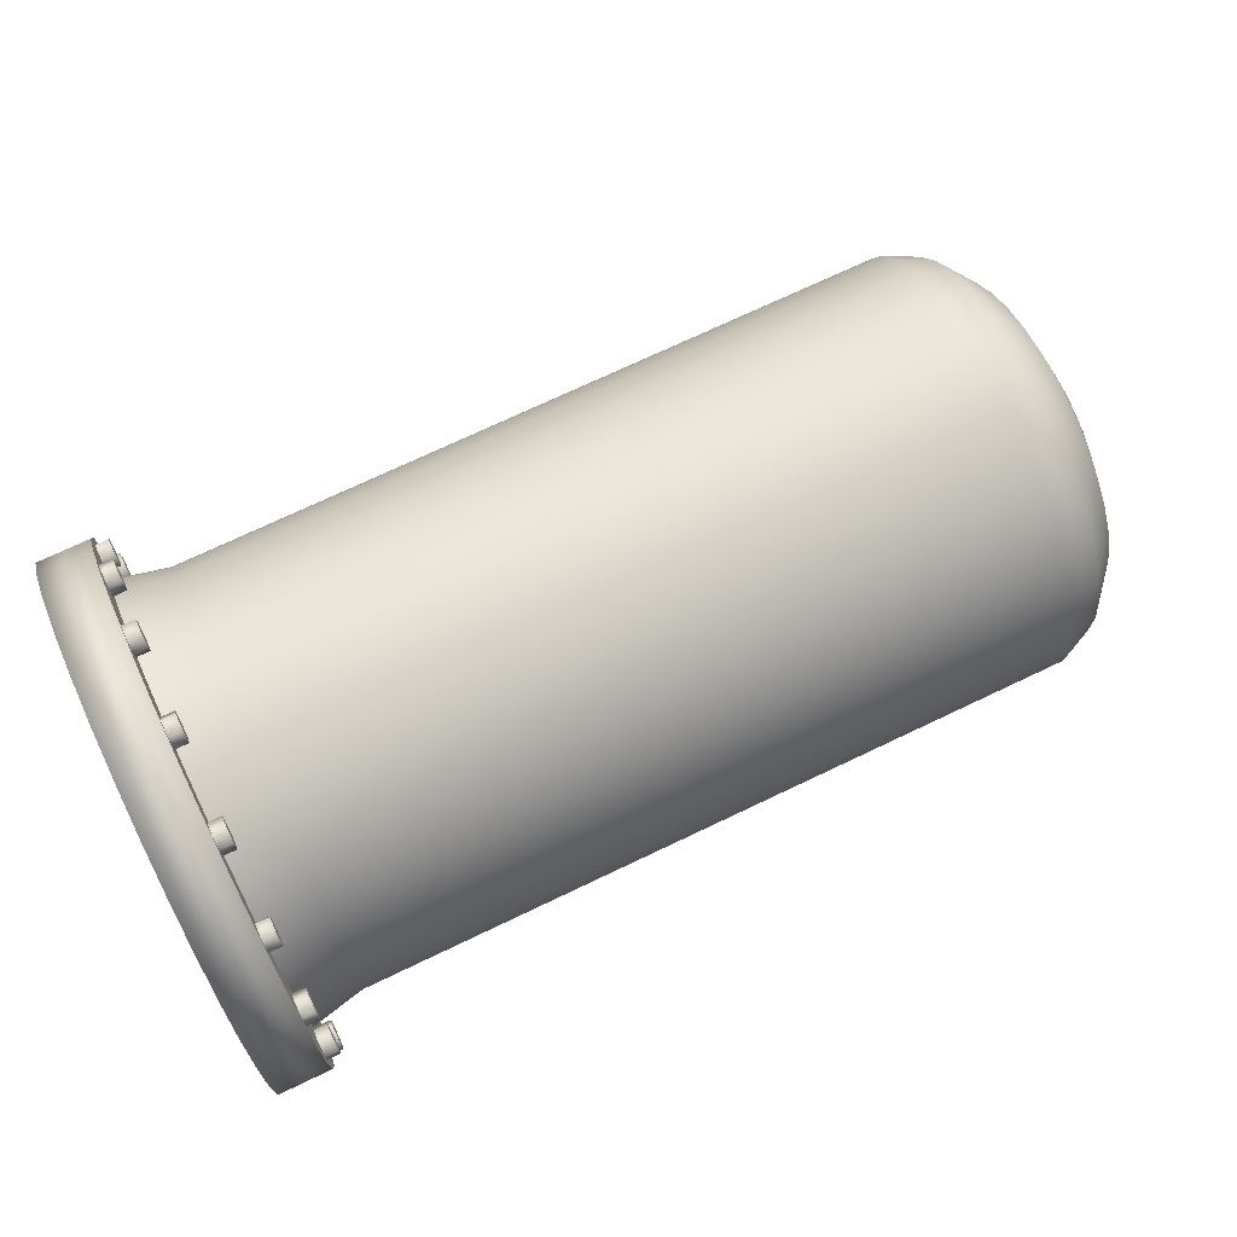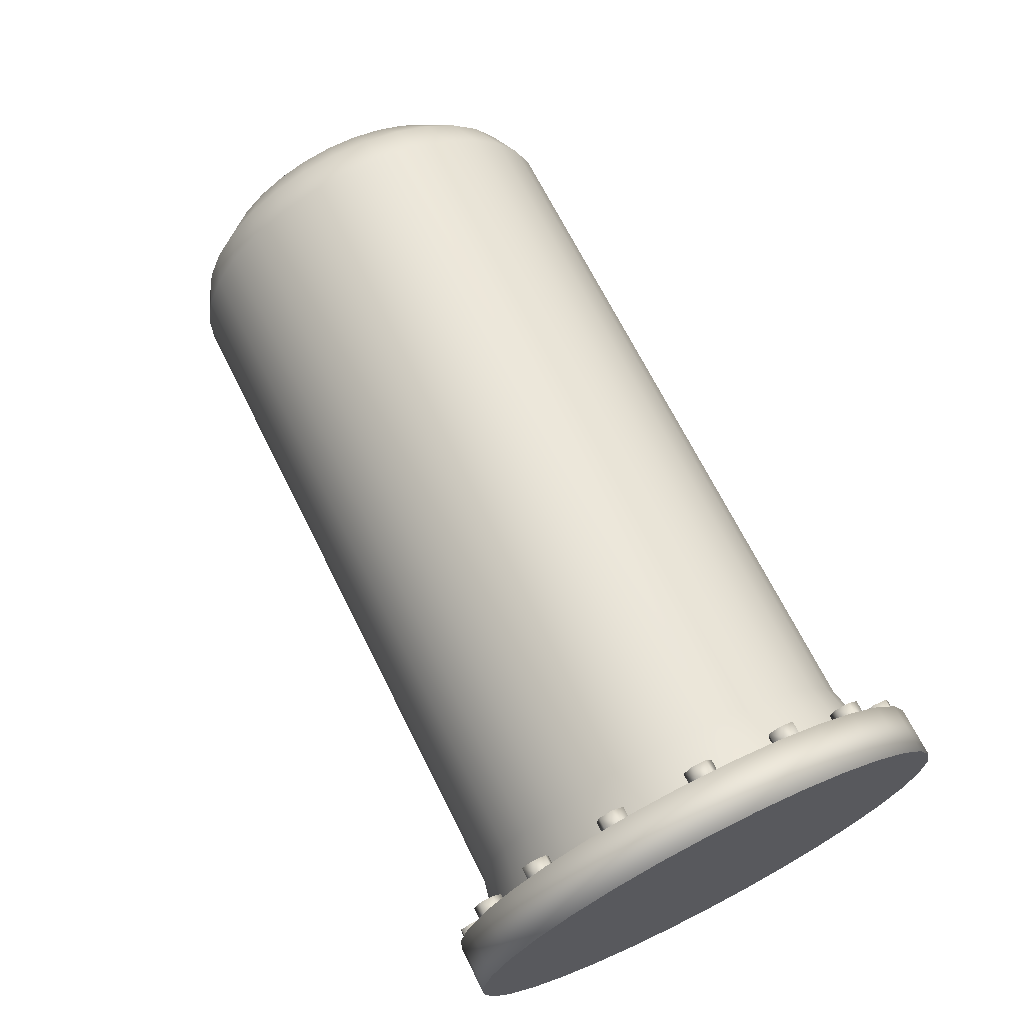
<metadata>
{"format":"obj","ext":"obj","renderer":"f3d","projection":"perspective","resolution":1024,"background":"white","views":[{"elev":72.4,"azim":154.5,"up":"+Y"},{"elev":69.1,"azim":63.4,"up":"+Z"}]}
</metadata>
<code>
o Pipe_Cylinder.002_None.002
v 0.4609 0.137 -0.04698
v 0.4609 0.1425 -0.05413
v 0.4609 0.139 -0.06247
v 0.4609 0.1301 -0.06364
v 0.4609 0.1246 -0.05649
v 0.4609 0.128 -0.04815
v 0.4609 0.06364 -0.1301
v 0.4609 0.06247 -0.139
v 0.4609 0.05413 -0.1425
v 0.4609 0.04698 -0.137
v 0.4609 0.04815 -0.128
v 0.4609 0.05649 -0.1246
v 0.4609 -0.04698 -0.137
v 0.4609 -0.05413 -0.1425
v 0.4609 -0.06247 -0.139
v 0.4609 -0.06364 -0.1301
v 0.4609 -0.05649 -0.1246
v 0.4609 -0.04815 -0.128
v 0.4609 -0.1301 -0.06364
v 0.4609 -0.139 -0.06247
v 0.4609 -0.1425 -0.05413
v 0.4609 -0.137 -0.04698
v 0.4609 -0.128 -0.04815
v 0.4609 -0.1246 -0.05649
v 0.4609 -0.137 0.04698
v 0.4609 -0.1425 0.05413
v 0.4609 -0.139 0.06247
v 0.4609 -0.1301 0.06364
v 0.4609 -0.1246 0.05649
v 0.4609 -0.128 0.04815
v 0.4609 -0.06364 0.1301
v 0.4609 -0.06247 0.139
v 0.4609 -0.05413 0.1425
v 0.4609 -0.04698 0.137
v 0.4609 -0.04815 0.128
v 0.4609 -0.05649 0.1246
v 0.4609 0.04698 0.137
v 0.4609 0.05413 0.1425
v 0.4609 0.06247 0.139
v 0.4609 0.06364 0.1301
v 0.4609 0.05649 0.1246
v 0.4609 0.04815 0.128
v 0.4609 0.1301 0.06364
v 0.4609 0.139 0.06247
v 0.4609 0.1425 0.05413
v 0.4609 0.137 0.04698
v 0.4609 0.128 0.04815
v 0.4609 0.1246 0.05649
v 0.4688 0.0996 0.1214
v 0.4688 0.1214 0.0996
v 0.4688 0.1385 0.07401
v 0.4688 0.1502 0.04558
v 0.4688 0.1562 0.01539
v 0.4688 0.1562 -0.01539
v 0.4688 0.1502 -0.04558
v 0.4688 0.1385 -0.07401
v 0.4688 0.1214 -0.0996
v 0.4688 0.0996 -0.1214
v 0.4688 0.07401 -0.1385
v 0.4688 0.04558 -0.1502
v 0.4688 0.01539 -0.1562
v 0.4688 -0.01539 -0.1562
v 0.4688 -0.04558 -0.1502
v 0.4688 -0.07401 -0.1385
v 0.4688 -0.0996 -0.1214
v 0.4688 -0.1214 -0.0996
v 0.4688 -0.1385 -0.07401
v 0.4688 -0.1502 -0.04558
v 0.4688 -0.1562 -0.01539
v 0.4688 -0.1562 0.01539
v 0.4688 -0.1502 0.04558
v 0.4688 -0.1385 0.07401
v 0.4688 -0.1214 0.0996
v 0.4688 -0.0996 0.1214
v 0.4688 -0.07401 0.1385
v 0.4688 -0.04558 0.1502
v 0.4688 -0.01539 0.1562
v 0.4688 0.01539 0.1562
v 0.4688 0.04558 0.1502
v 0.4688 0.07401 0.1385
v 0.5 -0.1502 -0.04558
v 0.5 -0.1385 -0.07401
v 0.5 -0.1214 -0.0996
v 0.5 -0.0996 -0.1214
v 0.5 -0.07401 -0.1385
v 0.5 -0.04558 -0.1502
v 0.5 -0.01539 -0.1562
v 0.5 0.01539 -0.1562
v 0.5 0.04558 -0.1502
v 0.5 0.07401 -0.1385
v 0.5 0.0996 -0.1214
v 0.5 0.1214 -0.0996
v 0.5 0.1385 -0.07401
v 0.5 0.1502 -0.04558
v 0.5 0.1562 -0.01539
v 0.5 0.1562 0.01539
v 0.5 0.1502 0.04558
v 0.5 0.1385 0.07401
v 0.5 0.1214 0.0996
v 0.5 0.0996 0.1214
v 0.5 0.07401 0.1385
v 0.5 0.04558 0.1502
v 0.5 0.01539 0.1562
v 0.5 -0.01539 0.1562
v 0.5 -0.04558 0.1502
v 0.5 -0.07401 0.1385
v 0.5 -0.0996 0.1214
v 0.5 -0.1214 0.0996
v 0.5 -0.1385 0.07401
v 0.5 -0.1502 0.04558
v 0.5 -0.1562 0.01539
v 0.5 -0.1562 -0.01539
v 0.4609 0.1086 -0.09582
v 0.4609 0.1109 -0.1045
v 0.4609 0.1045 -0.1109
v 0.4609 0.09582 -0.1086
v 0.4609 0.09349 -0.09986
v 0.4609 0.09986 -0.09349
v 0.4609 0.009021 -0.1445
v 0.4609 0.00451 -0.1523
v 0.4609 -0.00451 -0.1523
v 0.4609 -0.009021 -0.1445
v 0.4609 -0.00451 -0.1367
v 0.4609 0.00451 -0.1367
v 0.4609 -0.09582 -0.1086
v 0.4609 -0.1045 -0.1109
v 0.4609 -0.1109 -0.1045
v 0.4609 -0.1086 -0.09582
v 0.4609 -0.09986 -0.09349
v 0.4609 -0.09349 -0.09986
v 0.4609 -0.1445 -0.009021
v 0.4609 -0.1523 -0.00451
v 0.4609 -0.1523 0.00451
v 0.4609 -0.1445 0.009021
v 0.4609 -0.1367 0.00451
v 0.4609 -0.1367 -0.00451
v 0.4609 -0.1086 0.09582
v 0.4609 -0.1109 0.1045
v 0.4609 -0.1045 0.1109
v 0.4609 -0.09582 0.1086
v 0.4609 -0.09349 0.09986
v 0.4609 -0.09986 0.09349
v 0.4609 -0.009021 0.1445
v 0.4609 -0.00451 0.1523
v 0.4609 0.00451 0.1523
v 0.4609 0.009021 0.1445
v 0.4609 0.00451 0.1367
v 0.4609 -0.00451 0.1367
v 0.4609 0.09582 0.1086
v 0.4609 0.1045 0.1109
v 0.4609 0.1109 0.1045
v 0.4609 0.1086 0.09582
v 0.4609 0.09986 0.09349
v 0.4609 0.09349 0.09986
v 0.4609 0.1445 0.009021
v 0.4609 0.1523 0.00451
v 0.4609 0.1523 -0.00451
v 0.4609 0.1445 -0.009021
v 0.4609 0.1367 -0.00451
v 0.4609 0.1367 0.00451
v 0.4688 0.1168 -0.06245
v 0.4375 0.1108 -0.05921
v 0.4375 0.1202 -0.03646
v 0.4688 0.1268 -0.03846
v 0.4688 0.1318 -0.01299
v 0.4375 0.125 -0.01231
v 0.4688 0.1318 0.01298
v 0.4375 0.125 0.01231
v 0.4688 0.1268 0.03846
v 0.4375 0.1202 0.03646
v 0.4688 0.1168 0.06245
v 0.4375 0.1108 0.05921
v 0.4688 0.1024 0.08404
v 0.4375 0.09709 0.07968
v 0.4375 0.07968 0.09709
v 0.4688 0.08404 0.1024
v 0.4688 0.06245 0.1168
v 0.4375 0.05921 0.1108
v 0.4688 0.03846 0.1268
v 0.4375 0.03646 0.1202
v 0.4688 0.01299 0.1318
v 0.4375 0.01231 0.125
v 0.4375 -0.01231 0.125
v 0.4688 -0.01299 0.1318
v 0.4375 -0.03646 0.1202
v 0.4688 -0.03846 0.1268
v 0.4688 -0.06245 0.1168
v 0.4375 -0.05921 0.1108
v 0.4375 -0.07968 0.09709
v 0.4688 -0.08404 0.1024
v 0.4375 -0.09709 0.07968
v 0.4688 -0.1024 0.08404
v 0.4688 -0.1168 0.06245
v 0.4375 -0.1108 0.05921
v 0.4375 -0.1202 0.03646
v 0.4688 -0.1268 0.03846
v 0.4688 -0.1318 0.01299
v 0.4375 -0.125 0.01231
v 0.4375 -0.125 -0.01231
v 0.4688 -0.1318 -0.01299
v 0.4688 -0.1268 -0.03846
v 0.4375 -0.1202 -0.03646
v 0.4375 -0.1108 -0.05921
v 0.4688 -0.1168 -0.06245
v 0.4375 -0.09709 -0.07968
v 0.4688 -0.1024 -0.08404
v 0.4375 -0.07968 -0.09709
v 0.4688 -0.08404 -0.1024
v 0.4375 -0.05921 -0.1108
v 0.4688 -0.06245 -0.1168
v 0.4375 -0.03646 -0.1202
v 0.4688 -0.03846 -0.1268
v 0.4375 -0.01231 -0.125
v 0.4688 -0.01299 -0.1318
v 0.4688 0.03846 -0.1268
v 0.4688 0.01299 -0.1318
v 0.4375 0.01231 -0.125
v 0.4375 0.03646 -0.1202
v 0.4688 0.08404 -0.1024
v 0.4688 0.06245 -0.1168
v 0.4375 0.05921 -0.1108
v 0.4375 0.07968 -0.09709
v 0.4688 0.1024 -0.08404
v 0.4375 0.09709 -0.07968
v 0.4688 0.137 -0.04698
v 0.4688 0.1425 -0.05413
v 0.4688 0.128 -0.04815
v 0.4688 0.139 -0.06247
v 0.4688 0.1301 -0.06364
v 0.4688 0.1246 -0.05649
v 0.4688 0.06364 -0.1301
v 0.4688 0.06247 -0.139
v 0.4688 0.05649 -0.1246
v 0.4688 0.05413 -0.1425
v 0.4688 0.04698 -0.137
v 0.4688 0.04815 -0.128
v 0.4688 -0.04698 -0.137
v 0.4688 -0.05413 -0.1425
v 0.4688 -0.04815 -0.128
v 0.4688 -0.06247 -0.139
v 0.4688 -0.06364 -0.1301
v 0.4688 -0.05649 -0.1246
v 0.4688 -0.1301 -0.06364
v 0.4688 -0.139 -0.06247
v 0.4688 -0.1246 -0.05649
v 0.4688 -0.1425 -0.05413
v 0.4688 -0.137 -0.04698
v 0.4688 -0.128 -0.04815
v 0.4688 -0.137 0.04698
v 0.4688 -0.1425 0.05413
v 0.4688 -0.128 0.04815
v 0.4688 -0.139 0.06247
v 0.4688 -0.1301 0.06364
v 0.4688 -0.1246 0.05649
v 0.4688 -0.06364 0.1301
v 0.4688 -0.06247 0.139
v 0.4688 -0.05649 0.1246
v 0.4688 -0.05413 0.1425
v 0.4688 -0.04698 0.137
v 0.4688 -0.04815 0.128
v 0.4688 0.04698 0.137
v 0.4688 0.05413 0.1425
v 0.4688 0.04815 0.128
v 0.4688 0.06247 0.139
v 0.4688 0.06364 0.1301
v 0.4688 0.05649 0.1246
v 0.4688 0.1301 0.06364
v 0.4688 0.139 0.06247
v 0.4688 0.1246 0.05649
v 0.4688 0.1425 0.05413
v 0.4688 0.137 0.04698
v 0.4688 0.128 0.04815
v -0.008234 -0.08979 0.07369
v -0.008234 -0.07369 0.08979
v -0.02734 -0.05976 0.07282
v -0.02734 -0.07282 0.05976
v -0.008234 0.08979 -0.07369
v -0.008234 0.07369 -0.08979
v -0.02734 0.05976 -0.07282
v -0.02734 0.07282 -0.05976
v -0.008233 0.1156 0.01138
v -0.008234 0.1156 -0.01138
v -0.02734 0.09375 -0.009234
v -0.02734 0.09375 0.009234
v -0.008234 0.05475 0.1024
v -0.008234 0.07369 0.08979
v -0.02734 0.05976 0.07282
v -0.02734 0.04441 0.08308
v -0.008234 -0.1156 0.01138
v -0.008234 -0.1111 0.03372
v -0.02734 -0.09015 0.02735
v -0.02734 -0.09375 0.009234
v -0.008234 0.01138 -0.1156
v -0.008234 -0.01138 -0.1156
v -0.02734 -0.009233 -0.09375
v -0.02734 0.009234 -0.09375
v -0.008234 0.05475 -0.1024
v -0.008234 0.03372 -0.1111
v -0.02734 0.02735 -0.09015
v -0.02734 0.04441 -0.08308
v -0.008234 -0.07369 -0.08979
v -0.008234 -0.08979 -0.07369
v -0.02734 -0.07282 -0.05976
v -0.02734 -0.05976 -0.07282
v -0.008233 0.1111 0.03372
v -0.02734 0.09015 0.02735
v -0.008234 -0.1024 -0.05475
v -0.02734 -0.08308 -0.04441
v -0.008234 -0.1111 -0.03372
v -0.008234 -0.1156 -0.01138
v -0.02734 -0.09375 -0.009234
v -0.02734 -0.09015 -0.02735
v -0.008234 0.1024 -0.05475
v -0.02734 0.08308 -0.04441
v -0.008234 -0.1024 0.05475
v -0.02734 -0.08308 0.04441
v -0.008234 -0.05475 -0.1024
v -0.02734 -0.04441 -0.08308
v -0.008234 0.03372 0.1111
v -0.02734 0.02735 0.09015
v -0.008234 0.01138 0.1156
v -0.02734 0.009234 0.09375
v -0.008234 -0.01138 0.1156
v -0.02734 -0.009234 0.09375
v -0.008234 -0.03372 0.1111
v -0.02734 -0.02735 0.09015
v -0.008234 -0.05475 0.1024
v -0.02734 -0.04441 0.08308
v 0.0125 0.1202 -0.03646
v 0.0125 0.125 -0.01231
v -0.008234 0.1111 -0.03372
v -0.02734 0.09015 -0.02735
v 0.4688 0.1086 -0.09582
v 0.4688 0.1109 -0.1045
v 0.4688 0.09986 -0.09349
v 0.4688 0.1045 -0.1109
v 0.4688 0.09582 -0.1086
v 0.4688 0.09349 -0.09986
v 0.4688 0.009021 -0.1445
v 0.4688 0.00451 -0.1523
v 0.4688 0.00451 -0.1367
v 0.4688 -0.00451 -0.1523
v 0.4688 -0.009021 -0.1445
v 0.4688 -0.00451 -0.1367
v 0.4688 -0.09582 -0.1086
v 0.4688 -0.1045 -0.1109
v 0.4688 -0.09349 -0.09986
v 0.4688 -0.1109 -0.1045
v 0.4688 -0.1086 -0.09582
v 0.4688 -0.09986 -0.09349
v 0.4688 -0.1445 -0.009021
v 0.4688 -0.1523 -0.00451
v 0.4688 -0.1367 -0.00451
v 0.4688 -0.1523 0.00451
v 0.4688 -0.1445 0.009021
v 0.4688 -0.1367 0.00451
v 0.4688 -0.1086 0.09582
v 0.4688 -0.1109 0.1045
v 0.4688 -0.09986 0.09349
v 0.4688 -0.1045 0.1109
v 0.4688 -0.09582 0.1086
v 0.4688 -0.09349 0.09986
v 0.4688 -0.009021 0.1445
v 0.4688 -0.00451 0.1523
v 0.4688 -0.00451 0.1367
v 0.4688 0.00451 0.1523
v 0.4688 0.009021 0.1445
v 0.4688 0.00451 0.1367
v 0.4688 0.09582 0.1086
v 0.4688 0.1045 0.1109
v 0.4688 0.09349 0.09986
v 0.4688 0.1109 0.1045
v 0.4688 0.1086 0.09582
v 0.4688 0.09986 0.09349
v -0.03906 -0.04855 -0.03984
v -0.03906 -0.03984 -0.04855
v 0.4688 0.1445 0.009021
v 0.4688 0.1523 0.00451
v 0.4688 0.1367 0.00451
v 0.4688 0.1523 -0.00451
v 0.4688 0.1445 -0.009021
v 0.4688 0.1367 -0.00451
v -0.008234 -0.03372 -0.1111
v -0.02734 -0.02735 -0.09015
v -0.008234 0.08979 0.07369
v -0.02734 0.07282 0.05976
v -0.008234 0.1024 0.05475
v -0.02734 0.08308 0.04441
v -0.04688 -0.02769 -0.0148
v -0.04688 -0.03005 -0.009115
v -0.04688 -0.03125 -0.003078
v -0.04688 -0.03125 0.003078
v -0.04688 -0.03005 0.009115
v -0.04688 -0.02769 0.0148
v -0.04688 -0.02427 0.01992
v -0.04688 -0.01992 0.02427
v -0.04688 -0.0148 0.02769
v -0.04688 -0.009115 0.03005
v -0.04688 -0.003078 0.03125
v -0.04688 0.003078 0.03125
v -0.04688 0.009115 0.03005
v -0.04688 0.0148 0.02769
v -0.04688 0.01992 0.02427
v -0.04688 0.02427 0.01992
v -0.04688 0.02769 0.0148
v -0.04688 0.03005 0.009115
v -0.04688 0.03125 0.003078
v -0.04688 0.03125 -0.003078
v -0.04688 0.03005 -0.009115
v -0.04688 0.02769 -0.0148
v -0.04688 0.02427 -0.01992
v -0.04688 0.01992 -0.02427
v -0.04688 0.0148 -0.02769
v -0.04688 0.009115 -0.03005
v -0.04688 0.003078 -0.03125
v -0.04688 -0.003078 -0.03125
v -0.04688 -0.009115 -0.03005
v -0.04688 -0.0148 -0.02769
v -0.04688 -0.01992 -0.02427
v -0.04688 -0.02427 -0.01992
v -0.03906 -0.0296 -0.05539
v -0.03906 -0.01823 -0.0601
v -0.03906 -0.006156 -0.0625
v -0.03906 0.006156 -0.0625
v -0.03906 0.01823 -0.0601
v -0.03906 0.0296 -0.05539
v -0.03906 0.03984 -0.04855
v -0.03906 0.04855 -0.03984
v -0.03906 0.05539 -0.0296
v -0.03906 0.0601 -0.01823
v -0.03906 0.0625 -0.006156
v -0.03906 0.0625 0.006156
v -0.03906 0.0601 0.01823
v -0.03906 0.05539 0.0296
v -0.03906 0.04855 0.03984
v -0.03906 0.03984 0.04855
v -0.03906 0.0296 0.05539
v -0.03906 0.01823 0.0601
v -0.03906 0.006156 0.0625
v -0.03906 -0.006156 0.0625
v -0.03906 -0.01823 0.0601
v -0.03906 -0.0296 0.05539
v -0.03906 -0.03984 0.04855
v -0.03906 -0.04855 0.03984
v -0.03906 -0.05539 0.0296
v -0.03906 -0.0601 0.01823
v -0.03906 -0.0625 0.006156
v -0.03906 -0.0625 -0.006156
v -0.03906 -0.0601 -0.01823
v -0.03906 -0.05539 -0.0296
v 0.0125 -0.1108 -0.05921
v 0.0125 -0.1202 -0.03646
v 0.0125 -0.05921 0.1108
v 0.0125 -0.07968 0.09709
v 0.0125 -0.01231 0.125
v 0.0125 -0.03646 0.1202
v 0.0125 -0.125 -0.01231
v 0.0125 -0.125 0.01231
v 0.0125 -0.1202 0.03646
v 0.0125 -0.1108 0.05921
v 0.0125 -0.09709 0.07968
v 0.0125 -0.09709 -0.07968
v 0.0125 -0.07968 -0.09709
v 0.0125 0.01231 0.125
v 0.0125 0.125 0.01231
v 0.0125 0.05921 0.1108
v 0.0125 0.03646 0.1202
v 0.0125 0.07968 0.09709
v 0.0125 0.09709 0.07968
v 0.0125 -0.01231 -0.125
v 0.0125 0.01231 -0.125
v 0.0125 0.1108 0.05921
v 0.0125 0.1202 0.03646
v 0.0125 0.09709 -0.07968
v 0.0125 0.1108 -0.05921
v 0.0125 0.07968 -0.09709
v 0.0125 0.05921 -0.1108
v 0.0125 0.03646 -0.1202
v 0.0125 -0.03646 -0.1202
v 0.0125 -0.05921 -0.1108
g Pipe_Cylinder.002_None.002_Pipe_Cylinder.002_None.002_None
f 1 2 3 4 5 6
f 7 8 9 10 11 12
f 13 14 15 16 17 18
f 19 20 21 22 23 24
f 25 26 27 28 29 30
f 31 32 33 34 35 36
f 37 38 39 40 41 42
f 43 44 45 46 47 48
f 49 50 51 52 53 54 55 56 57 58 59 60 61 62 63 64 65 66 67 68 69 70 71 72 73 74 75 76 77 78 79 80
f 81 82 83 84 85 86 87 88 89 90 91 92 93 94 95 96 97 98 99 100 101 102 103 104 105 106 107 108 109 110 111 112
f 113 114 115 116 117 118
f 119 120 121 122 123 124
f 125 126 127 128 129 130
f 131 132 133 134 135 136
f 137 138 139 140 141 142
f 143 144 145 146 147 148
f 149 150 151 152 153 154
f 155 156 157 158 159 160
f 79 102 101 80
f 78 103 102 79
f 77 104 103 78
f 76 105 104 77
f 75 106 105 76
f 74 107 106 75
f 73 108 107 74
f 72 109 108 73
f 71 110 109 72
f 70 111 110 71
f 69 112 111 70
f 68 81 112 69
f 67 82 81 68
f 66 83 82 67
f 65 84 83 66
f 64 85 84 65
f 63 86 85 64
f 62 87 86 63
f 61 88 87 62
f 60 89 88 61
f 58 91 90 59
f 59 90 89 60
f 57 92 91 58
f 56 93 92 57
f 55 94 93 56
f 54 95 94 55
f 52 97 96 53
f 53 96 95 54
f 51 98 97 52
f 50 99 98 51
f 161 162 163 164
f 165 164 163 166
f 167 165 166 168
f 169 167 168 170
f 171 169 170 172
f 173 171 172 174
f 173 174 175 176
f 177 176 175 178
f 179 177 178 180
f 181 179 180 182
f 181 182 183 184
f 184 183 185 186
f 187 188 189 190
f 186 185 188 187
f 190 189 191 192
f 193 192 191 194
f 193 194 195 196
f 197 196 195 198
f 197 198 199 200
f 201 200 199 202
f 201 202 203 204
f 204 203 205 206
f 206 205 207 208
f 208 207 209 210
f 210 209 211 212
f 212 211 213 214
f 215 216 217 218
f 216 214 213 217
f 219 220 221 222
f 215 218 221 220
f 223 219 222 224
f 223 224 162 161
f 80 101 100 49
f 1 225 226 2
f 6 227 225 1
f 2 226 228 3
f 3 228 229 4
f 4 229 230 5
f 5 230 227 6
f 7 231 232 8
f 12 233 231 7
f 8 232 234 9
f 9 234 235 10
f 10 235 236 11
f 11 236 233 12
f 13 237 238 14
f 18 239 237 13
f 14 238 240 15
f 15 240 241 16
f 16 241 242 17
f 17 242 239 18
f 19 243 244 20
f 24 245 243 19
f 20 244 246 21
f 21 246 247 22
f 22 247 248 23
f 23 248 245 24
f 25 249 250 26
f 30 251 249 25
f 26 250 252 27
f 27 252 253 28
f 28 253 254 29
f 29 254 251 30
f 31 255 256 32
f 36 257 255 31
f 32 256 258 33
f 33 258 259 34
f 34 259 260 35
f 35 260 257 36
f 37 261 262 38
f 42 263 261 37
f 38 262 264 39
f 39 264 265 40
f 40 265 266 41
f 41 266 263 42
f 43 267 268 44
f 48 269 267 43
f 44 268 270 45
f 45 270 271 46
f 46 271 272 47
f 47 272 269 48
f 273 274 275 276
f 277 278 279 280
f 281 282 283 284
f 285 286 287 288
f 289 290 291 292
f 293 294 295 296
f 297 298 299 300
f 301 302 303 304
f 305 281 284 306
f 302 307 308 303
f 309 310 311 312
f 307 309 312 308
f 298 293 296 299
f 313 277 280 314
f 290 315 316 291
f 310 289 292 311
f 49 100 99 50
f 317 301 304 318
f 319 285 288 320
f 321 319 320 322
f 323 321 322 324
f 325 323 324 326
f 327 325 326 328
f 315 273 276 316
f 274 327 328 275
f 278 297 300 279
f 329 330 166 163
f 331 313 314 332
f 113 333 334 114
f 118 335 333 113
f 114 334 336 115
f 115 336 337 116
f 116 337 338 117
f 117 338 335 118
f 119 339 340 120
f 124 341 339 119
f 120 340 342 121
f 121 342 343 122
f 122 343 344 123
f 123 344 341 124
f 125 345 346 126
f 130 347 345 125
f 126 346 348 127
f 127 348 349 128
f 128 349 350 129
f 129 350 347 130
f 131 351 352 132
f 136 353 351 131
f 132 352 354 133
f 133 354 355 134
f 134 355 356 135
f 135 356 353 136
f 137 357 358 138
f 142 359 357 137
f 138 358 360 139
f 139 360 361 140
f 140 361 362 141
f 141 362 359 142
f 143 363 364 144
f 148 365 363 143
f 144 364 366 145
f 145 366 367 146
f 146 367 368 147
f 147 368 365 148
f 149 369 370 150
f 154 371 369 149
f 150 370 372 151
f 151 372 373 152
f 152 373 374 153
f 153 374 371 154
f 304 303 375 376
f 155 377 378 156
f 160 379 377 155
f 156 378 380 157
f 157 380 381 158
f 158 381 382 159
f 159 382 379 160
f 383 317 318 384
f 286 385 386 287
f 385 387 388 386
f 387 305 306 388
f 294 383 384 295
f 389 390 391 392 393 394 395 396 397 398 399 400 401 402 403 404 405 406 407 408 409 410 411 412 413 414 415 416 417 418 419 420
f 318 304 376 421
f 384 318 421 422
f 295 384 422 423
f 296 295 423 424
f 299 296 424 425
f 300 299 425 426
f 279 300 426 427
f 280 279 427 428
f 314 280 428 429
f 332 314 429 430
f 283 332 430 431
f 284 283 431 432
f 306 284 432 433
f 388 306 433 434
f 386 388 434 435
f 287 386 435 436
f 288 287 436 437
f 320 288 437 438
f 322 320 438 439
f 324 322 439 440
f 326 324 440 441
f 328 326 441 442
f 275 328 442 443
f 276 275 443 444
f 316 276 444 445
f 291 316 445 446
f 292 291 446 447
f 311 292 447 448
f 312 311 448 449
f 308 312 449 450
f 303 308 450 375
f 451 203 202 452
f 188 453 454 189
f 183 455 456 185
f 452 202 199 457
f 457 199 198 458
f 459 195 194 460
f 185 456 453 188
f 461 191 189 454
f 460 194 191 461
f 462 205 203 451
f 462 463 207 205
f 182 464 455 183
f 465 168 166 330
f 466 467 180 178
f 468 466 178 175
f 469 468 175 174
f 217 213 470 471
f 472 172 170 473
f 458 198 195 459
f 474 475 162 224
f 282 331 332 283
f 473 170 168 465
f 329 163 162 475
f 474 224 222 476
f 221 477 476 222
f 221 218 478 477
f 472 469 174 172
f 218 217 471 478
f 470 213 211 479
f 479 211 209 480
f 376 375 420 419
f 421 376 419 418
f 422 421 418 417
f 423 422 417 416
f 424 423 416 415
f 425 424 415 414
f 426 425 414 413
f 427 426 413 412
f 428 427 412 411
f 429 428 411 410
f 430 429 410 409
f 431 430 409 408
f 432 431 408 407
f 433 432 407 406
f 434 433 406 405
f 435 434 405 404
f 436 435 404 403
f 437 436 403 402
f 438 437 402 401
f 439 438 401 400
f 440 439 400 399
f 441 440 399 398
f 442 441 398 397
f 443 442 397 396
f 444 443 396 395
f 445 444 395 394
f 446 445 394 393
f 447 446 393 392
f 448 447 392 391
f 449 448 391 390
f 450 449 390 389
f 375 450 389 420
f 480 209 207 463
f 302 301 463 462
f 290 289 458 459
f 459 460 315 290
f 460 461 273 315
f 323 325 456 455
f 325 327 453 456
f 327 274 454 453
f 310 309 452 457
f 451 452 309 307
f 462 451 307 302
f 474 476 278 277
f 301 317 480 463
f 317 383 479 480
f 383 294 470 479
f 478 471 293 298
f 477 478 298 297
f 297 278 476 477
f 330 329 331 282
f 329 475 313 331
f 277 313 475 474
f 385 286 468 469
f 281 305 473 465
f 305 387 472 473
f 387 385 469 472
f 461 454 274 273
f 466 468 286 285
f 467 466 285 319
f 464 467 319 321
f 457 458 289 310
f 282 281 465 330
f 321 323 455 464
f 471 470 294 293
f 467 464 182 180

</code>
